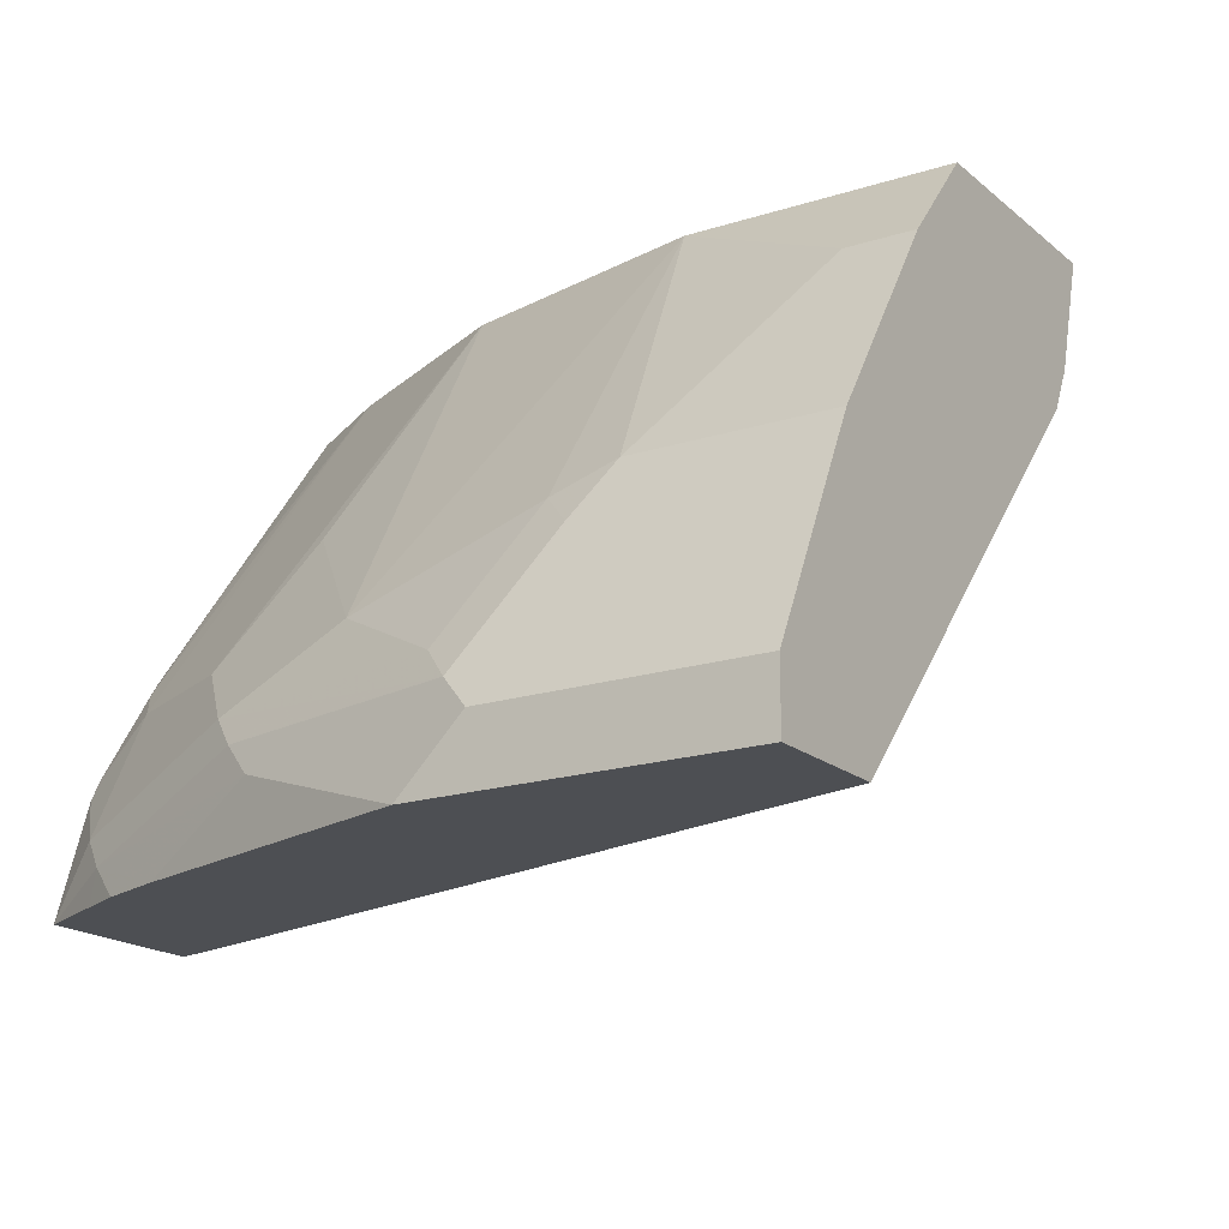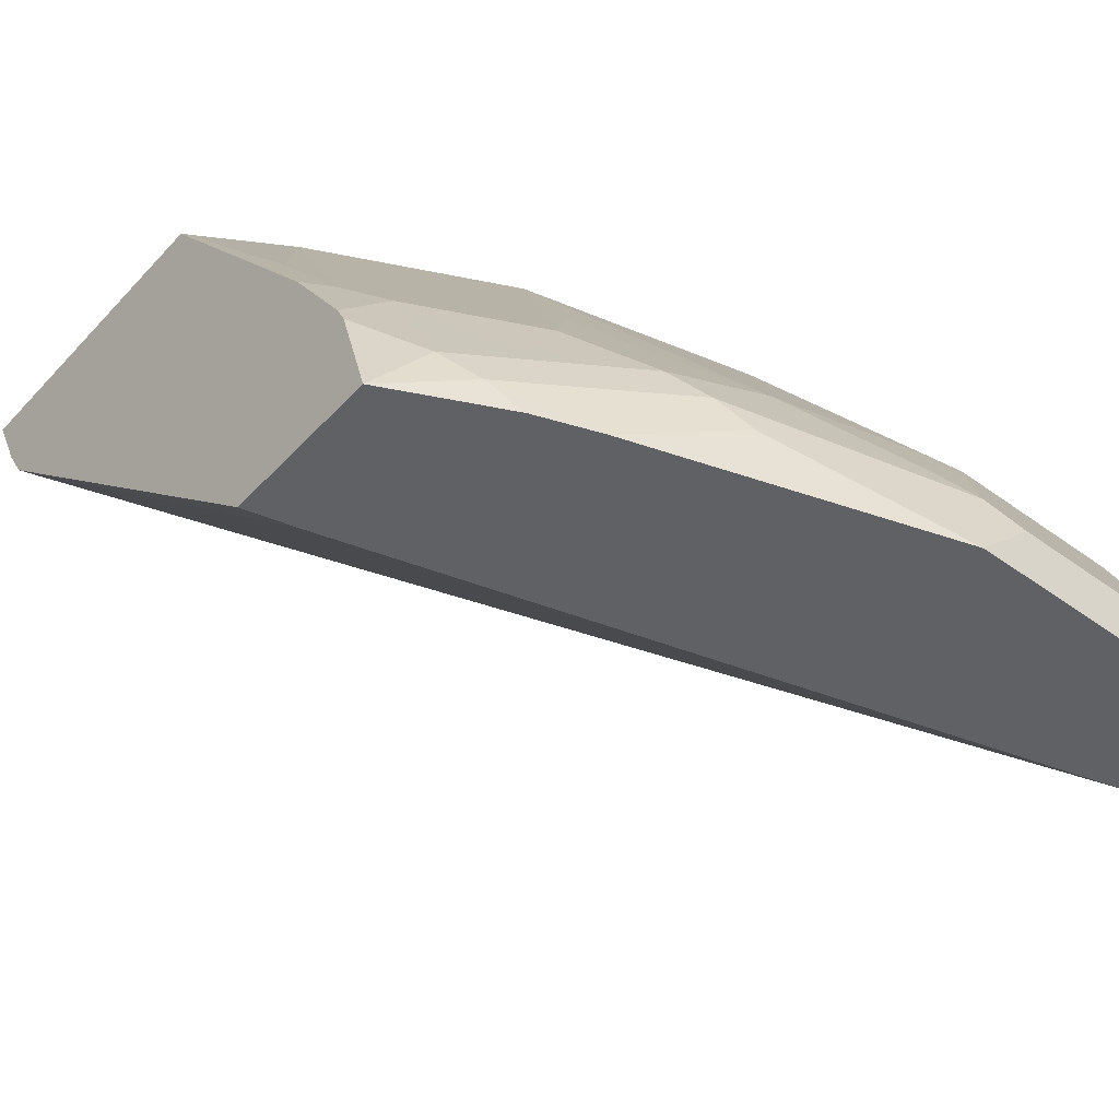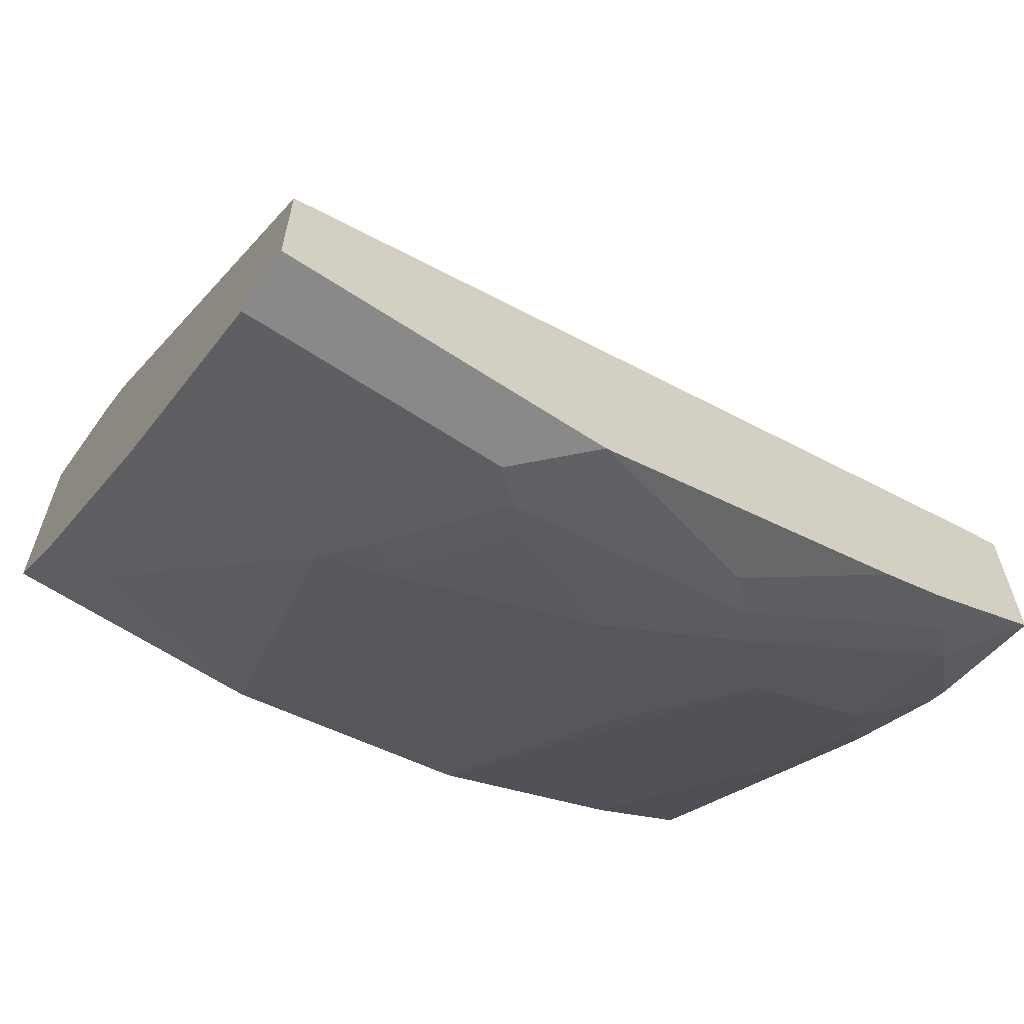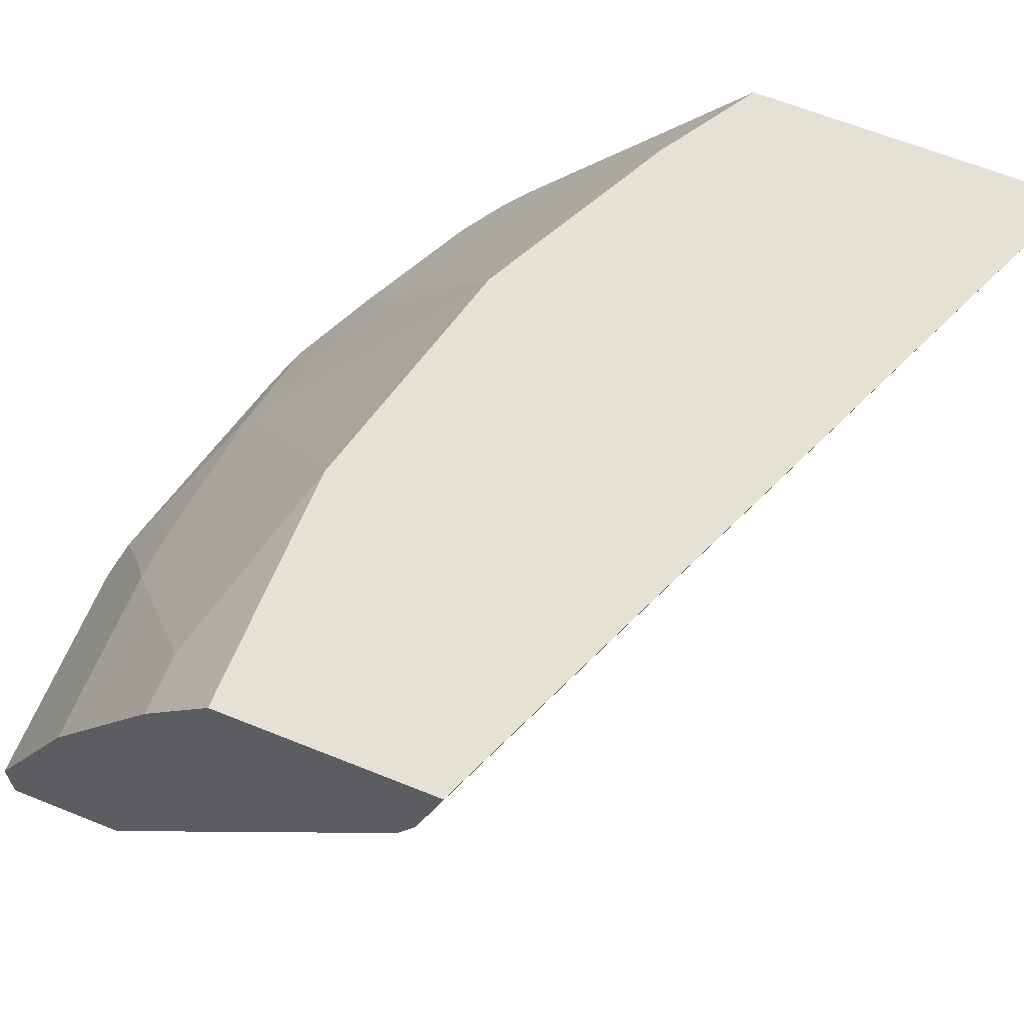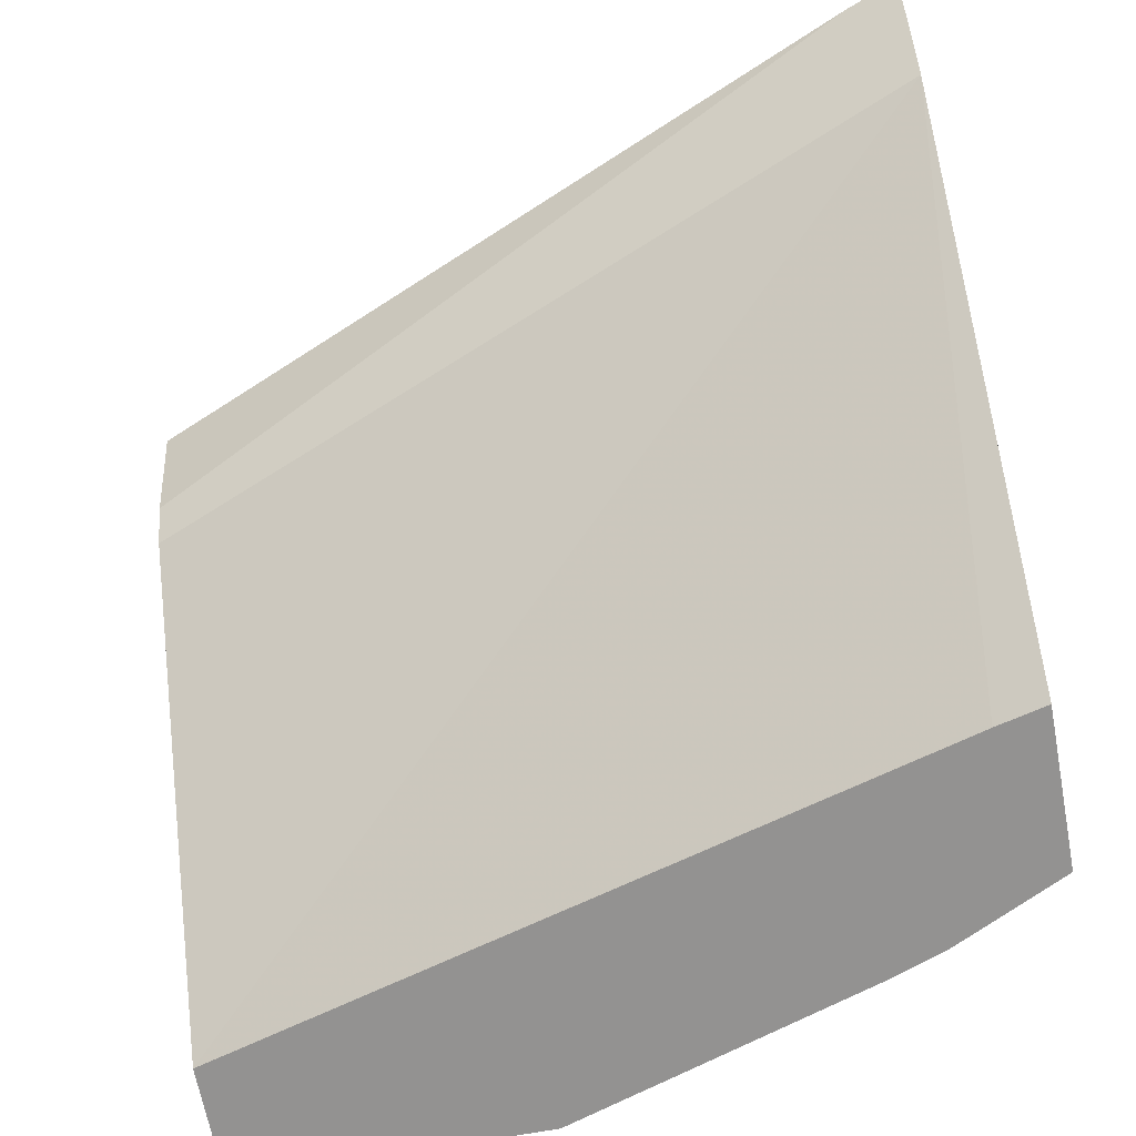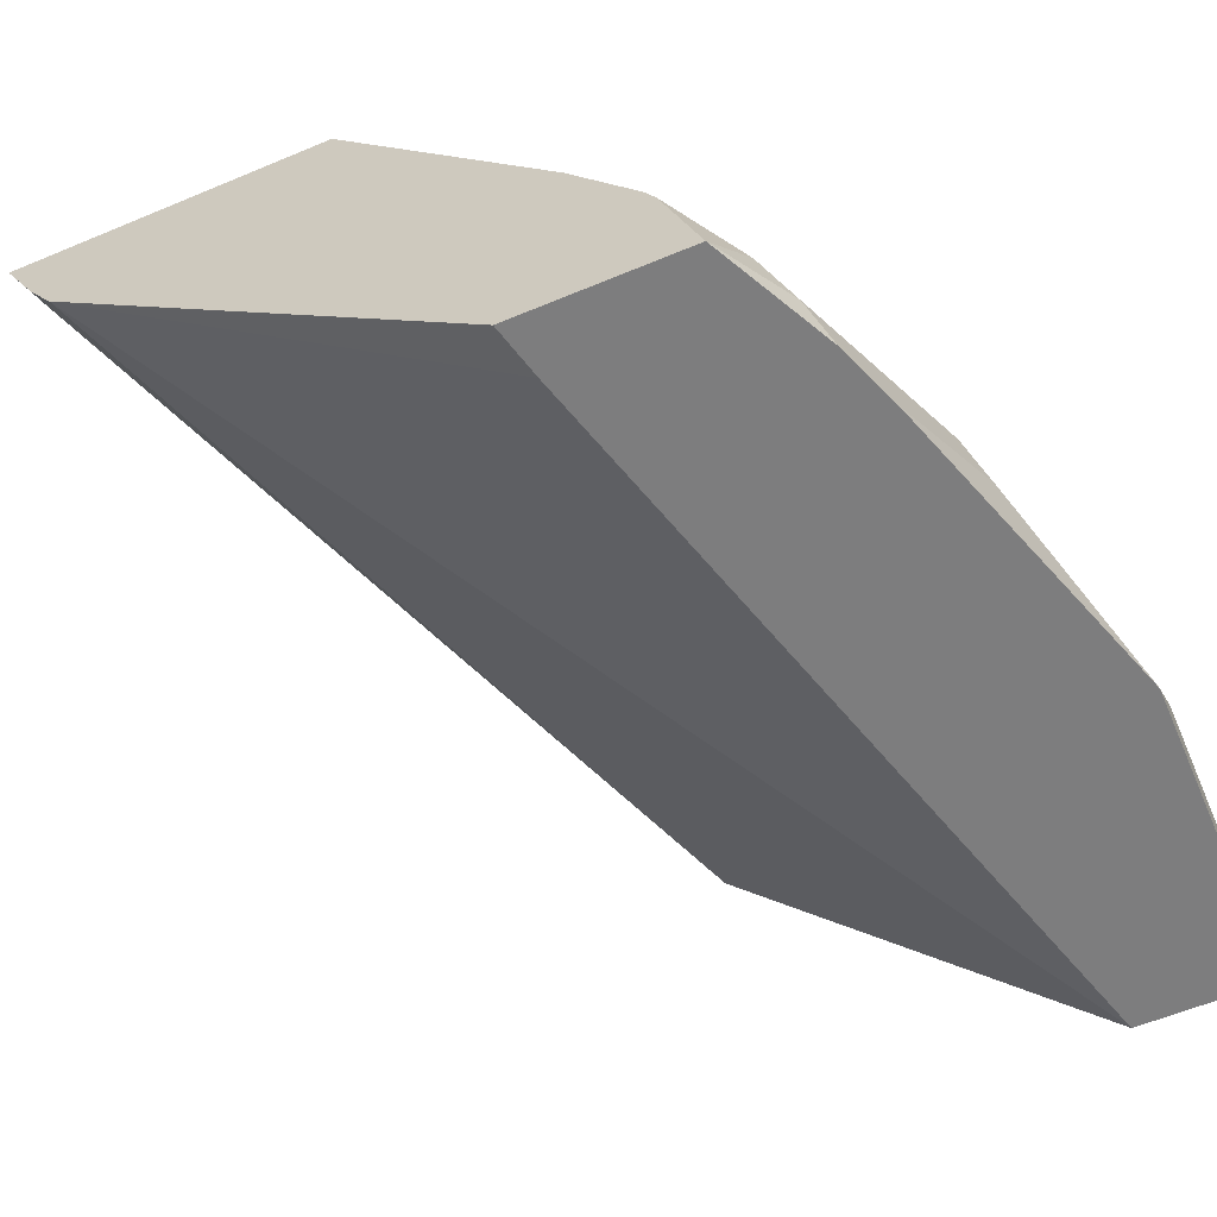
<metadata>
{"format":"obj","ext":"obj","renderer":"f3d","projection":"perspective","resolution":1024,"background":"white","views":[{"elev":-17.8,"azim":-147.6,"up":"+Y"},{"elev":-46.1,"azim":140.2,"up":"+Y"},{"elev":-63.3,"azim":-33.6,"up":"+Z"},{"elev":64.1,"azim":-67.9,"up":"+Y"},{"elev":-66.4,"azim":10.6,"up":"+Y"},{"elev":-59.2,"azim":113.3,"up":"+Y"}]}
</metadata>
<code>
v 0.2462 0.7622 -0.2531
v 0.2301 0.7622 -0.2591
v 0.2462 0.7381 -0.2654
v 0.2462 0.7622 -0.3552
v -0.0007721 0.7622 -0.355
v -0.0007721 0.7287 -0.3644
v -0.0007721 0.7159 -0.3708
v 0.2462 0.7256 -0.2732
v 0.2397 0.6999 -0.4075
v 0.2157 0.7622 -0.374
v 0.2462 0.6681 -0.4266
v -0.0007721 0.7622 -0.4243
v -0.0007721 0.5945 -0.4794
v 0.2302 0.5945 -0.4147
v 0.2462 0.5945 -0.4106
v 0.2397 0.6616 -0.4363
v 0.2301 0.652 -0.4483
v 0.2062 0.7622 -0.3788
v 0.2462 0.636 -0.4475
v 0.07672 0.7622 -0.4243
v -0.0007721 0.7351 -0.4475
v -0.0007721 0.5945 -0.4795
v 0.2462 0.5945 -0.4618
v 0.2462 0.6297 -0.4506
v 0.2301 0.6137 -0.4674
v 0.2109 0.6328 -0.4674
v 0.1917 0.652 -0.4674
v 0.1997 0.7622 -0.3821
v 0.1342 0.652 -0.4866
v 0.07672 0.6712 -0.4866
v 0.05755 0.6776 -0.4858
v 0.01919 0.7351 -0.4475
v 0.1534 0.7622 -0.4051
v -0.0007721 0.6776 -0.4858
v -0.0007721 0.6129 -0.5178
v -0.0007479 0.5945 -0.5178
v 0.2365 0.5945 -0.4666
v 0.2205 0.6041 -0.4746
v 0.1726 0.6328 -0.4866
v 0.1534 0.6712 -0.4674
v 0.1726 0.6904 -0.4483
v 0.09589 0.6328 -0.5058
v 0.08631 0.6233 -0.513
v 0.06712 0.6616 -0.4938
v 0.05755 0.6648 -0.4922
v -0.0007721 0.6648 -0.4922
v -0.0007721 0.6137 -0.5178
v 0.07672 0.5945 -0.5178
v 0.2237 0.5945 -0.473
v 0.2109 0.5945 -0.4794
v 0.1918 0.5945 -0.4866
v 0.1534 0.6137 -0.4986
v 0.163 0.6233 -0.4938
v 0.07672 0.6137 -0.5178
v 0.09589 0.5945 -0.5177
f 25 38 53
f 25 53 39
f 25 39 26
f 27 39 29
f 27 41 33
f 27 40 41
f 27 33 28
f 23 25 24
f 29 39 42
f 27 29 40
f 23 38 25
f 17 28 18
f 22 35 36
f 21 31 34
f 21 32 31
f 20 33 29
f 20 31 32
f 20 30 31
f 20 29 30
f 17 27 28
f 17 39 27
f 17 26 39
f 29 42 30
f 23 37 38
f 29 33 40
f 17 25 26
f 30 43 44
f 52 54 53
f 52 55 54
f 51 55 52
f 48 54 55
f 45 47 46
f 45 54 47
f 43 53 54
f 43 54 45
f 39 43 42
f 39 53 43
f 38 52 53
f 30 42 43
f 38 51 52
f 38 49 50
f 37 49 38
f 35 48 36
f 35 54 48
f 35 47 54
f 33 41 40
f 31 46 34
f 31 45 46
f 31 43 45
f 31 44 43
f 30 44 31
f 38 50 51
f 17 24 25
f 13 36 48
f 16 19 17
f 5 12 21
f 4 11 9
f 4 9 10
f 3 7 8
f 2 7 3
f 2 6 7
f 2 5 6
f 1 5 2
f 1 12 5
f 1 20 12
f 1 33 20
f 1 18 28
f 1 10 18
f 1 4 10
f 1 11 4
f 1 19 11
f 1 24 19
f 1 23 24
f 1 15 23
f 1 8 15
f 1 3 8
f 1 2 3
f 17 19 24
f 5 21 34
f 5 34 46
f 1 28 33
f 5 47 35
f 13 15 14
f 5 46 47
f 13 23 15
f 13 37 23
f 13 49 37
f 13 50 49
f 13 51 50
f 13 55 51
f 13 22 36
f 12 32 21
f 12 20 32
f 13 48 55
f 8 13 14
f 5 22 13
f 11 19 16
f 5 13 7
f 5 7 6
f 7 13 8
f 8 14 15
f 5 35 22
f 9 16 10
f 10 16 17
f 10 17 18
f 9 11 16

</code>
